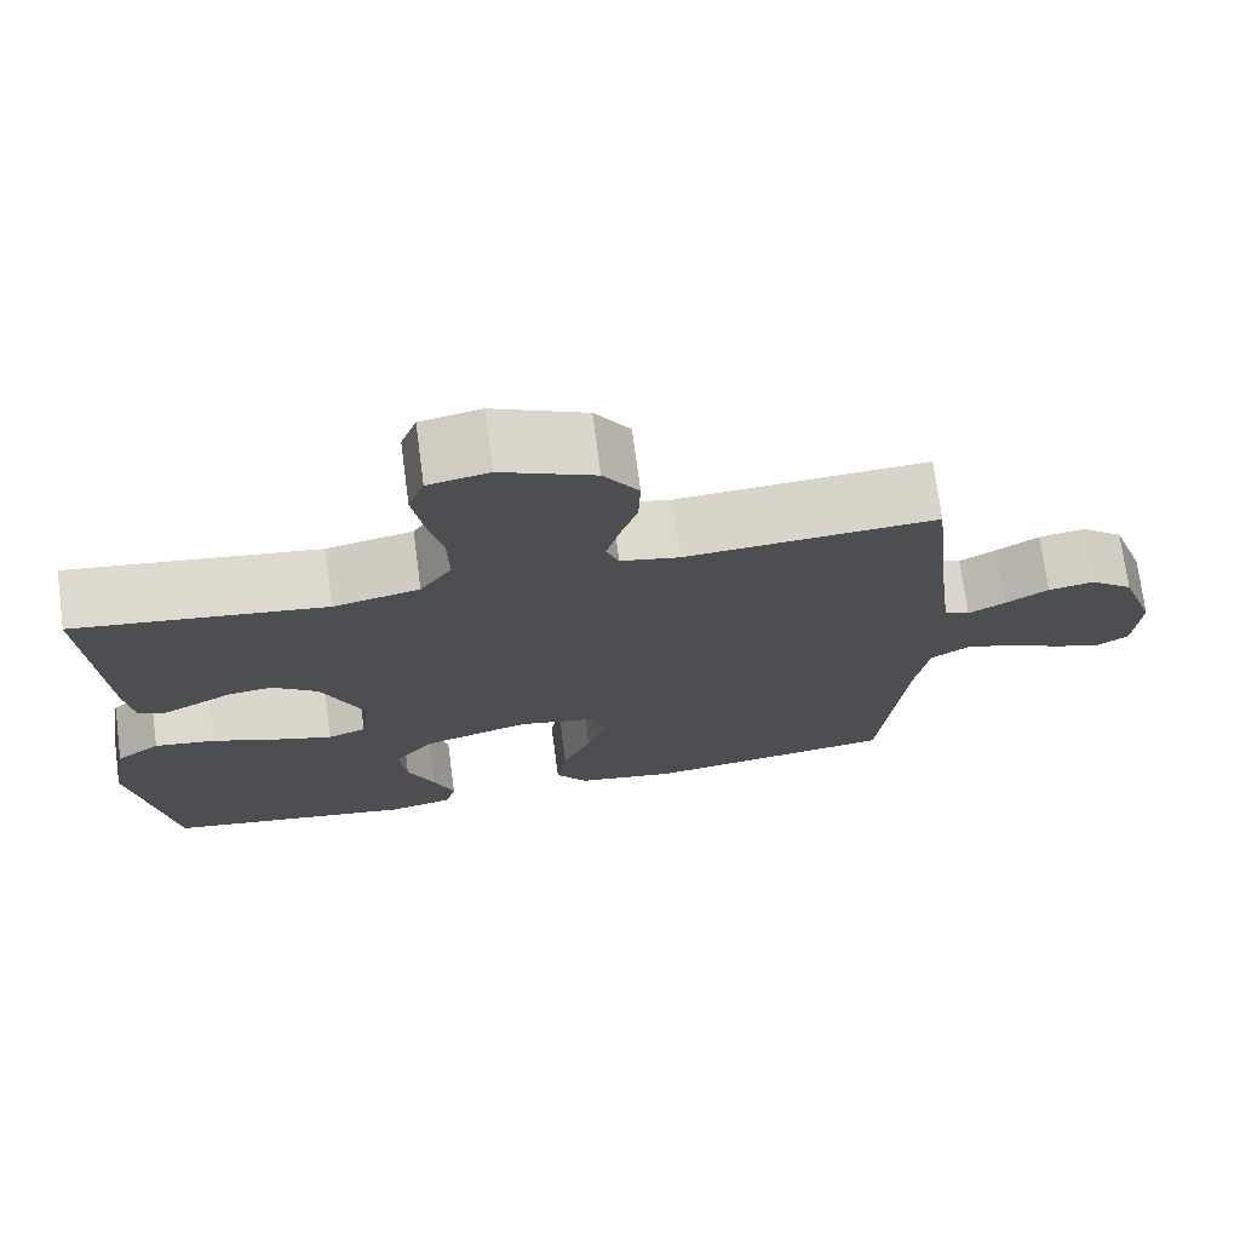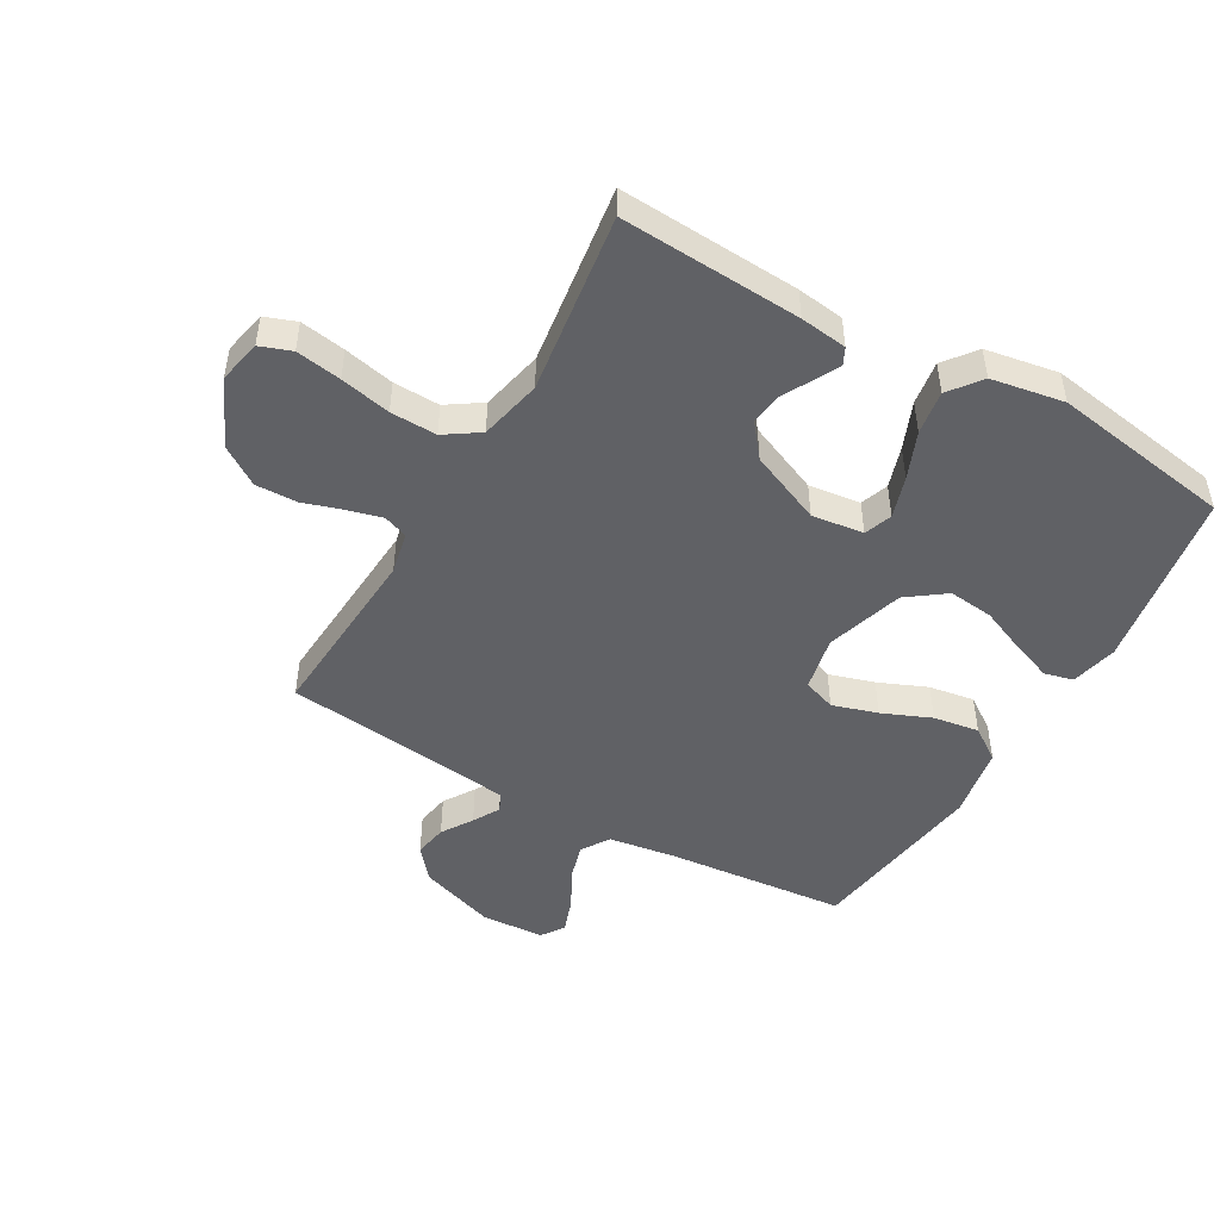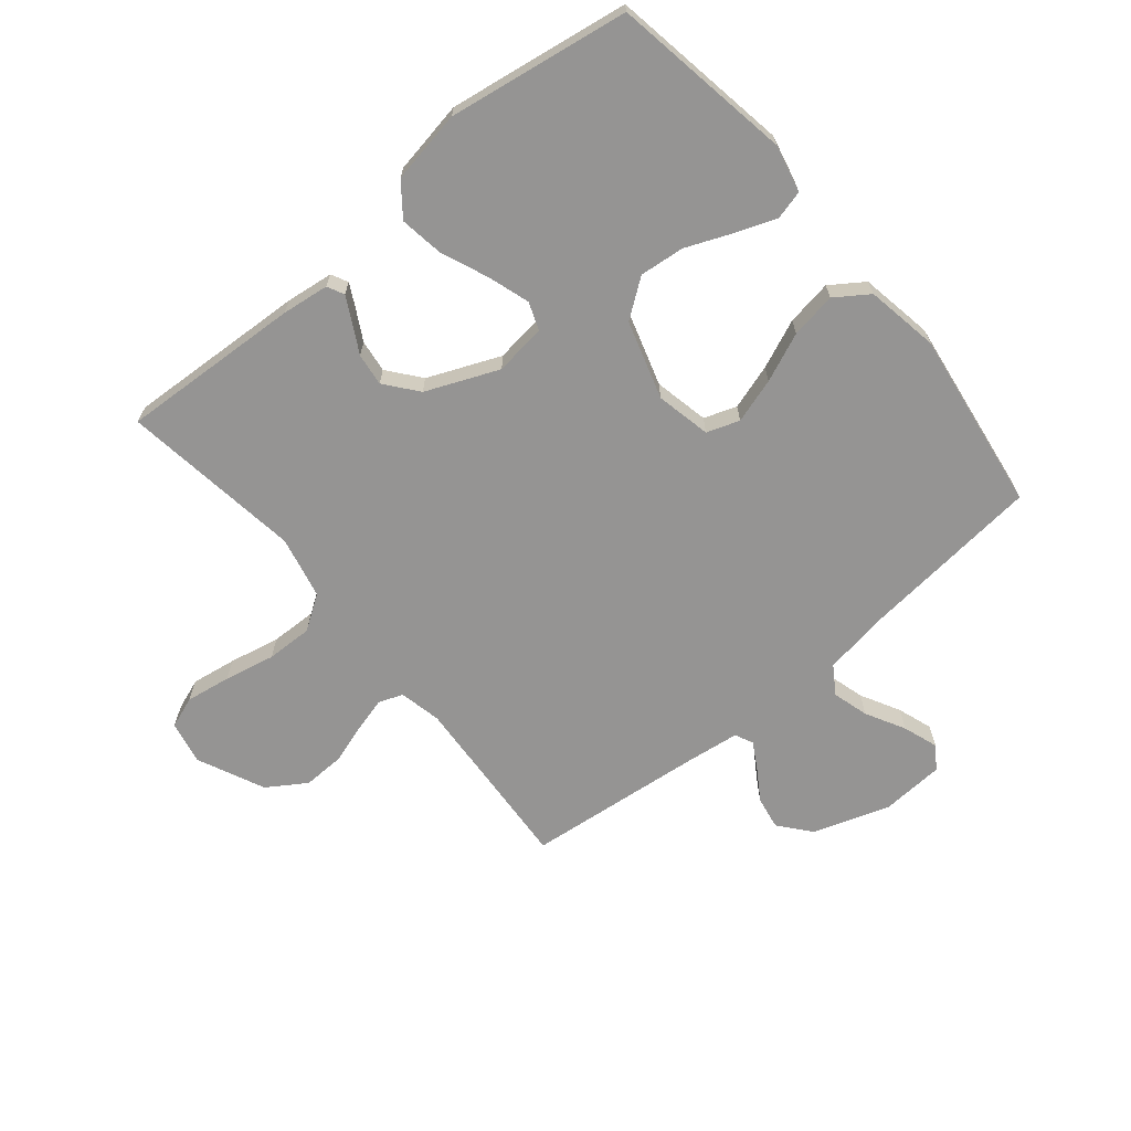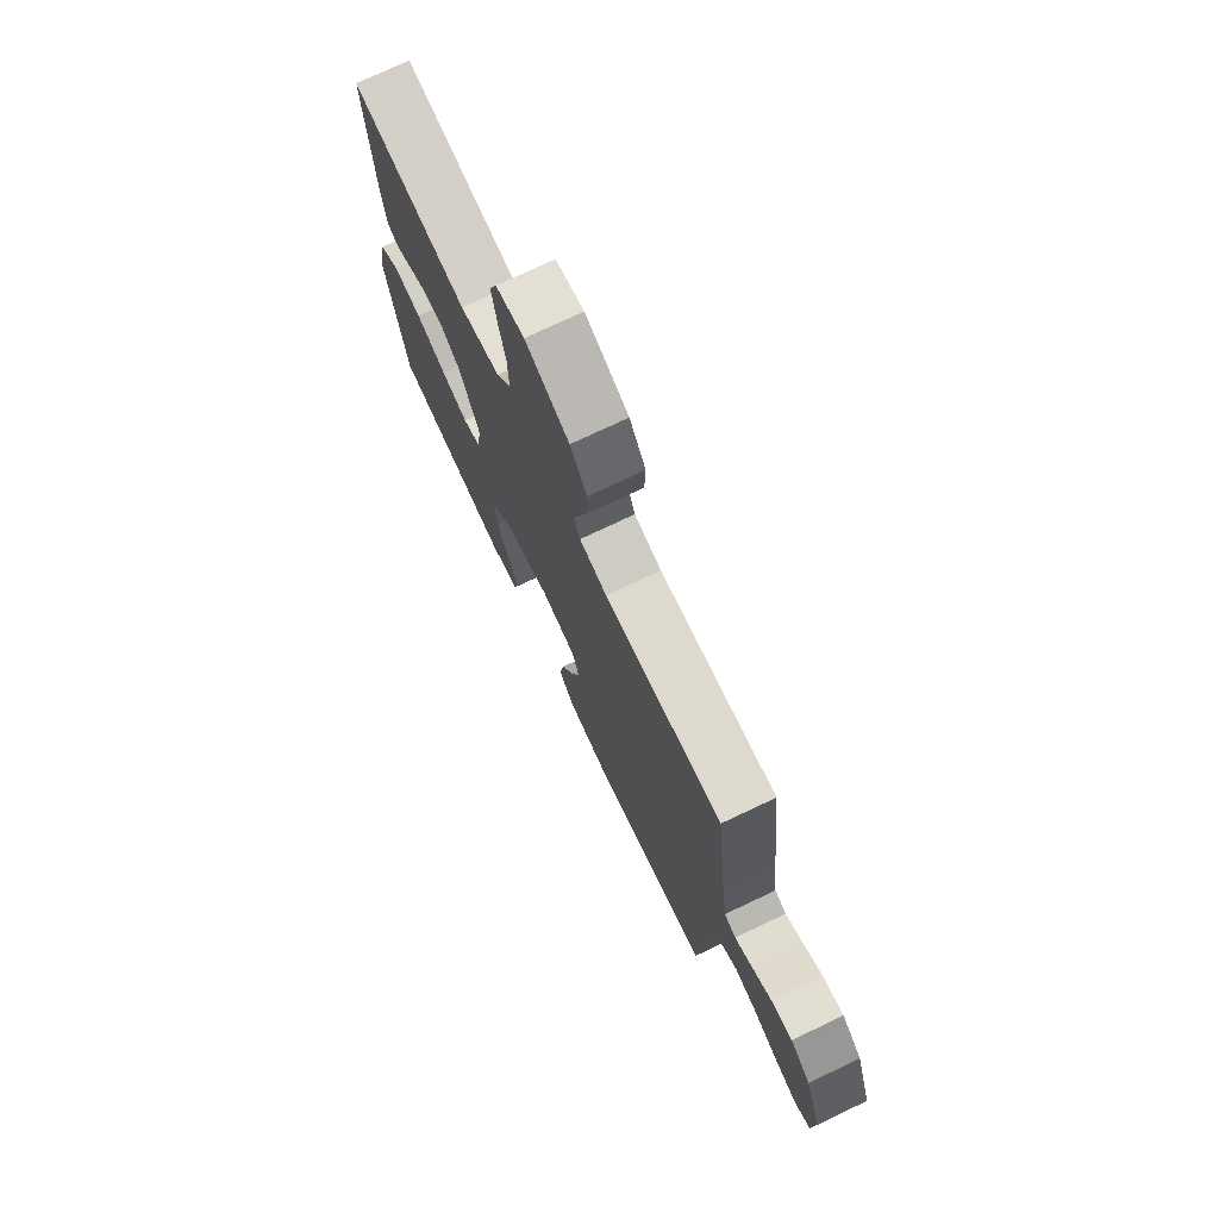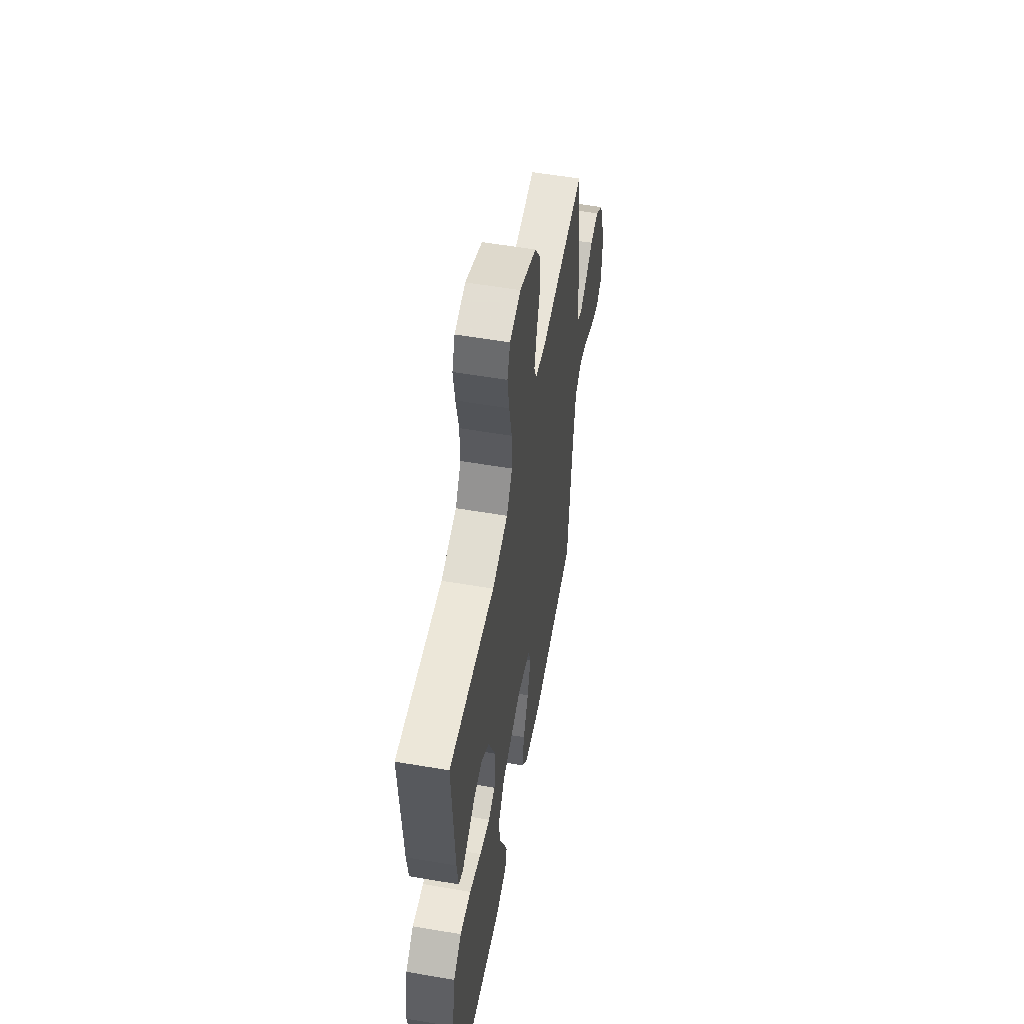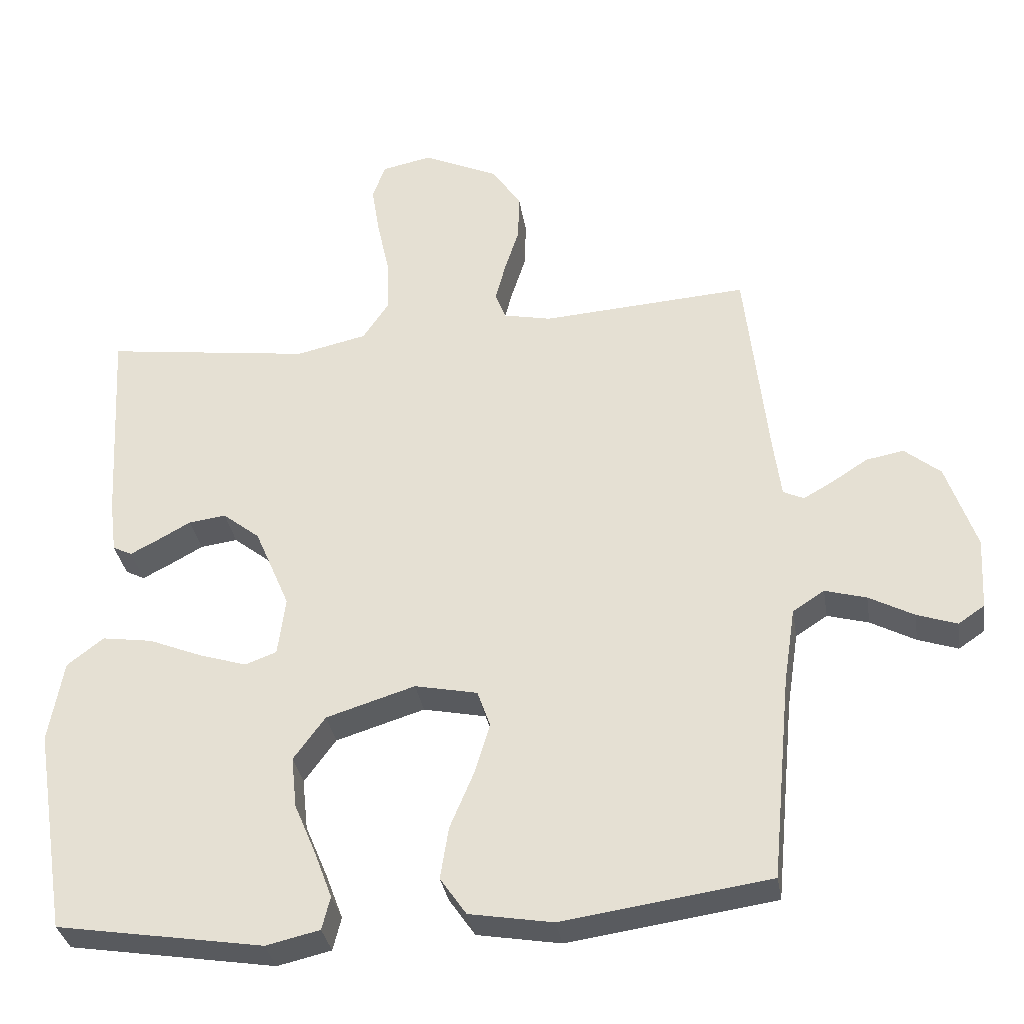
<metadata>
{"format":"obj","ext":"obj","renderer":"f3d","projection":"perspective","resolution":1024,"background":"white","views":[{"elev":73.2,"azim":172.5,"up":"+Z"},{"elev":-48.2,"azim":60.2,"up":"+Y"},{"elev":-67.2,"azim":129.8,"up":"+Y"},{"elev":74.9,"azim":-115.4,"up":"+Z"},{"elev":55.7,"azim":100.2,"up":"+Z"},{"elev":-33.5,"azim":-170.9,"up":"+Z"}]}
</metadata>
<code>
v -0.5 0.07 -0.5
v -0.529 0.07 -0.2
v -0.546 0.07 -0.089
v -0.592 0.07 -0.059
v -0.652 0.07 -0.076
v -0.717 0.07 -0.111
v -0.775 0.07 -0.131
v -0.813 0.07 -0.105
v -0.819 0.07 0
v -0.776 0.07 0.127
v -0.724 0.07 0.17
v -0.669 0.07 0.16
v -0.618 0.07 0.127
v -0.574 0.07 0.102
v -0.544 0.07 0.116
v -0.533 0.07 0.2
v -0.5 0.07 0.5
v -0.2 0.07 0.48
v -0.13 0.07 0.495
v -0.115 0.07 0.535
v -0.13 0.07 0.592
v -0.151 0.07 0.658
v -0.153 0.07 0.727
v -0.111 0.07 0.791
v 0 0.07 0.842
v 0.072 0.07 0.827
v 0.091 0.07 0.775
v 0.079 0.07 0.7
v 0.061 0.07 0.616
v 0.059 0.07 0.539
v 0.097 0.07 0.482
v 0.2 0.07 0.459
v 0.5 0.07 0.5
v 0.483 0.07 0.2
v 0.473 0.07 0.122
v 0.445 0.07 0.108
v 0.405 0.07 0.129
v 0.356 0.07 0.156
v 0.302 0.07 0.163
v 0.248 0.07 0.12
v 0.197 0.07 0
v 0.208 0.07 -0.086
v 0.254 0.07 -0.103
v 0.323 0.07 -0.081
v 0.401 0.07 -0.049
v 0.474 0.07 -0.038
v 0.527 0.07 -0.079
v 0.548 0.07 -0.2
v 0.5 0.07 -0.5
v 0.2 0.07 -0.549
v 0.122 0.07 -0.531
v 0.11 0.07 -0.483
v 0.135 0.07 -0.416
v 0.167 0.07 -0.34
v 0.175 0.07 -0.265
v 0.129 0.07 -0.202
v 0 0.07 -0.162
v -0.091 0.07 -0.181
v -0.11 0.07 -0.235
v -0.087 0.07 -0.31
v -0.053 0.07 -0.391
v -0.041 0.07 -0.467
v -0.079 0.07 -0.522
v -0.2 0.07 -0.543
v -0.5 0 -0.5
v -0.529 0 -0.2
v -0.546 0 -0.089
v -0.592 0 -0.059
v -0.652 0 -0.076
v -0.717 0 -0.111
v -0.775 0 -0.131
v -0.813 0 -0.105
v -0.819 0 0
v -0.776 0 0.127
v -0.724 0 0.17
v -0.669 0 0.16
v -0.618 0 0.127
v -0.574 0 0.102
v -0.544 0 0.116
v -0.533 0 0.2
v -0.5 0 0.5
v -0.2 0 0.48
v -0.13 0 0.495
v -0.115 0 0.535
v -0.13 0 0.592
v -0.151 0 0.658
v -0.153 0 0.727
v -0.111 0 0.791
v 0 0 0.842
v 0.072 0 0.827
v 0.091 0 0.775
v 0.079 0 0.7
v 0.061 0 0.616
v 0.059 0 0.539
v 0.097 0 0.482
v 0.2 0 0.459
v 0.5 0 0.5
v 0.483 0 0.2
v 0.473 0 0.122
v 0.445 0 0.108
v 0.405 0 0.129
v 0.356 0 0.156
v 0.302 0 0.163
v 0.248 0 0.12
v 0.197 0 0
v 0.208 0 -0.086
v 0.254 0 -0.103
v 0.323 0 -0.081
v 0.401 0 -0.049
v 0.474 0 -0.038
v 0.527 0 -0.079
v 0.548 0 -0.2
v 0.5 0 -0.5
v 0.2 0 -0.549
v 0.122 0 -0.531
v 0.11 0 -0.483
v 0.135 0 -0.416
v 0.167 0 -0.34
v 0.175 0 -0.265
v 0.129 0 -0.202
v 0 0 -0.162
v -0.091 0 -0.181
v -0.11 0 -0.235
v -0.087 0 -0.31
v -0.053 0 -0.391
v -0.041 0 -0.467
v -0.079 0 -0.522
v -0.2 0 -0.543
f 63 64 1 2
f 60 61 62 63
f 59 60 63 2
f 58 59 2 3
f 57 58 3 4
f 51 52 53 54
f 49 50 51 54
f 49 54 55
f 48 49 55 56
f 44 45 46 47
f 43 44 47 48
f 35 36 37 38
f 33 34 35 38
f 32 33 38 39
f 31 32 39 40
f 26 27 28 29
f 24 25 26 29
f 24 29 30
f 21 22 23 24
f 20 21 24 30
f 19 20 30 31
f 16 17 18
f 15 16 18 19
f 10 11 12 13
f 10 13 14
f 9 10 14
f 8 9 14
f 5 6 7 8
f 4 5 8 14
f 57 4 14 15
f 43 48 56 57
f 42 43 57 15
f 19 31 40 41
f 15 19 41 42
f 66 65 128 127
f 127 126 125 124
f 66 127 124 123
f 67 66 123 122
f 68 67 122 121
f 118 117 116 115
f 118 115 114 113
f 119 118 113
f 120 119 113 112
f 111 110 109 108
f 112 111 108 107
f 102 101 100 99
f 102 99 98 97
f 103 102 97 96
f 104 103 96 95
f 93 92 91 90
f 93 90 89 88
f 94 93 88
f 88 87 86 85
f 94 88 85 84
f 95 94 84 83
f 82 81 80
f 83 82 80 79
f 77 76 75 74
f 78 77 74
f 78 74 73
f 78 73 72
f 72 71 70 69
f 78 72 69 68
f 79 78 68 121
f 121 120 112 107
f 79 121 107 106
f 105 104 95 83
f 106 105 83 79
f 1 65 66 2
f 2 66 67 3
f 3 67 68 4
f 4 68 69 5
f 5 69 70 6
f 6 70 71 7
f 7 71 72 8
f 8 72 73 9
f 9 73 74 10
f 10 74 75 11
f 11 75 76 12
f 12 76 77 13
f 13 77 78 14
f 14 78 79 15
f 15 79 80 16
f 16 80 81 17
f 17 81 82 18
f 18 82 83 19
f 19 83 84 20
f 20 84 85 21
f 21 85 86 22
f 22 86 87 23
f 23 87 88 24
f 24 88 89 25
f 25 89 90 26
f 26 90 91 27
f 27 91 92 28
f 28 92 93 29
f 29 93 94 30
f 30 94 95 31
f 31 95 96 32
f 32 96 97 33
f 33 97 98 34
f 34 98 99 35
f 35 99 100 36
f 36 100 101 37
f 37 101 102 38
f 38 102 103 39
f 39 103 104 40
f 40 104 105 41
f 41 105 106 42
f 42 106 107 43
f 43 107 108 44
f 44 108 109 45
f 45 109 110 46
f 46 110 111 47
f 47 111 112 48
f 48 112 113 49
f 49 113 114 50
f 50 114 115 51
f 51 115 116 52
f 52 116 117 53
f 53 117 118 54
f 54 118 119 55
f 55 119 120 56
f 56 120 121 57
f 57 121 122 58
f 58 122 123 59
f 59 123 124 60
f 60 124 125 61
f 61 125 126 62
f 62 126 127 63
f 63 127 128 64
f 64 128 65 1

</code>
